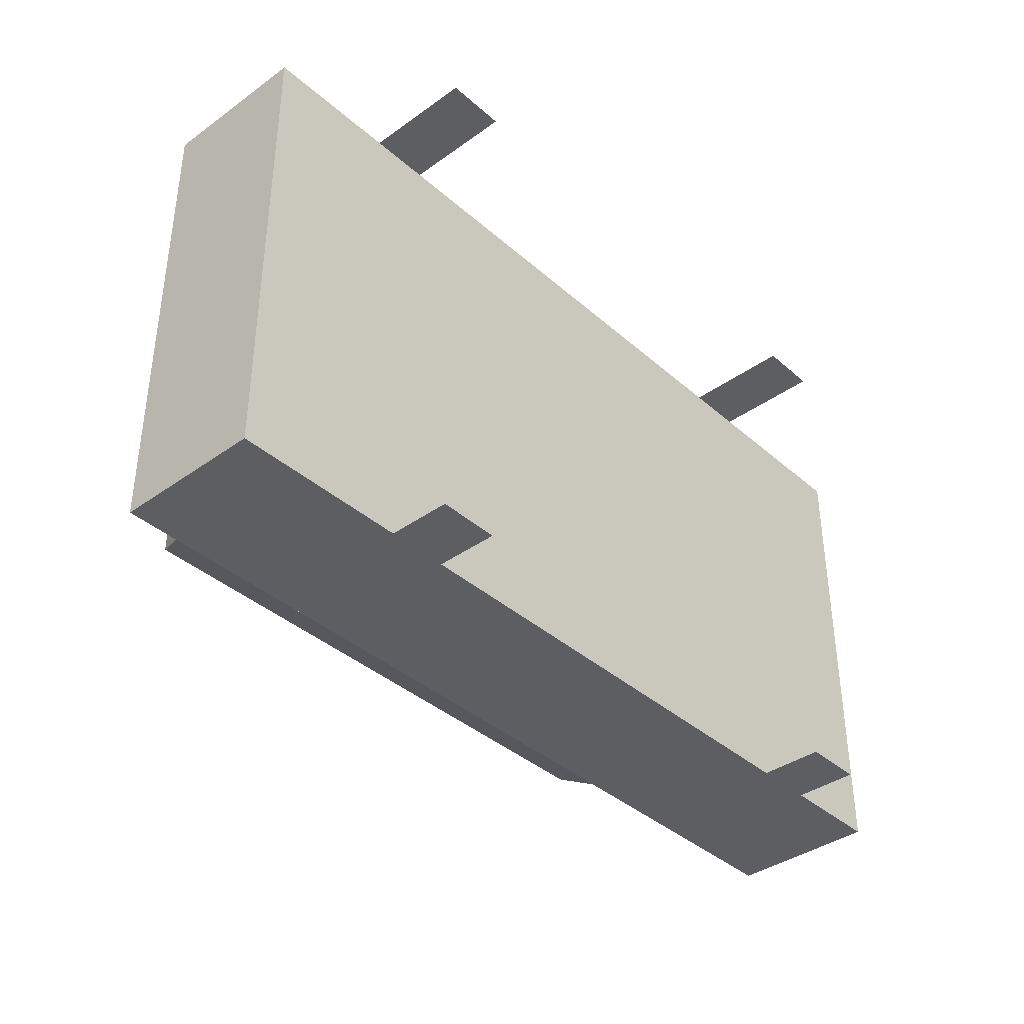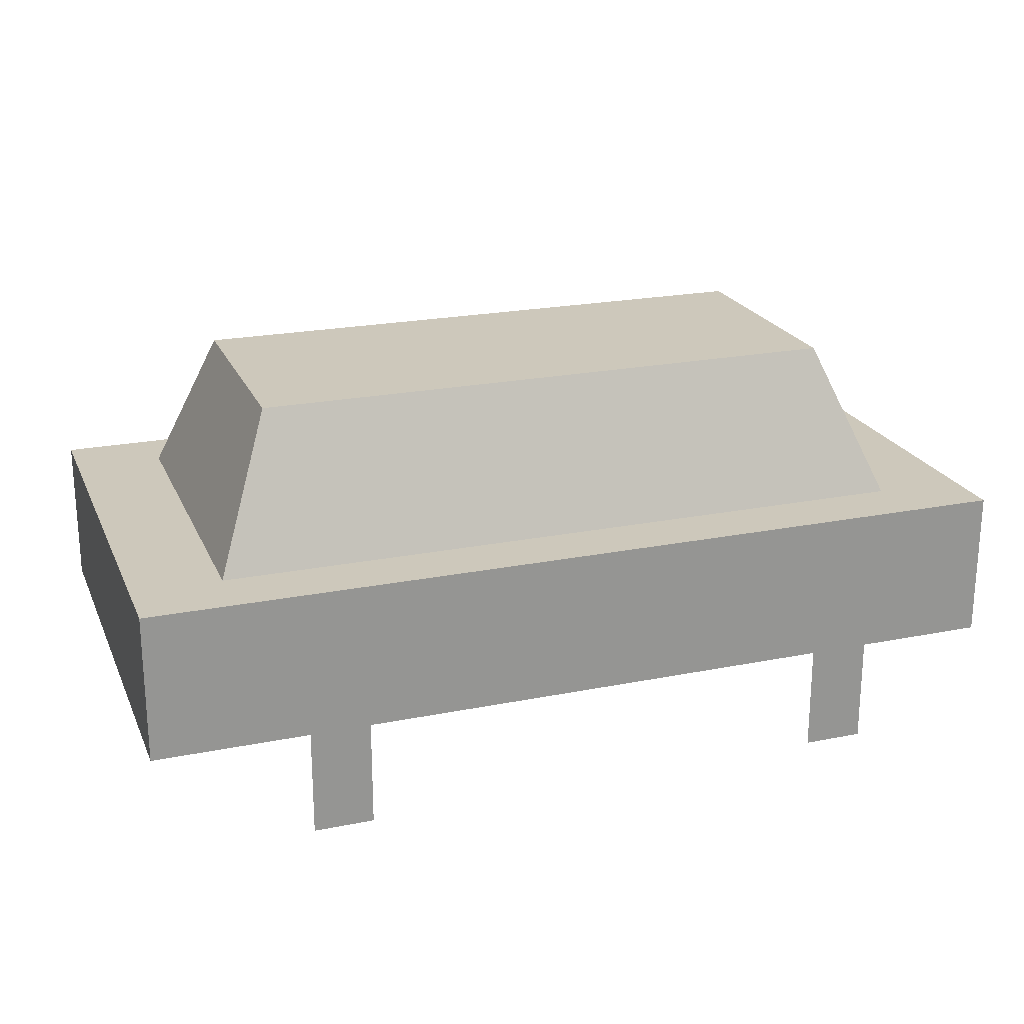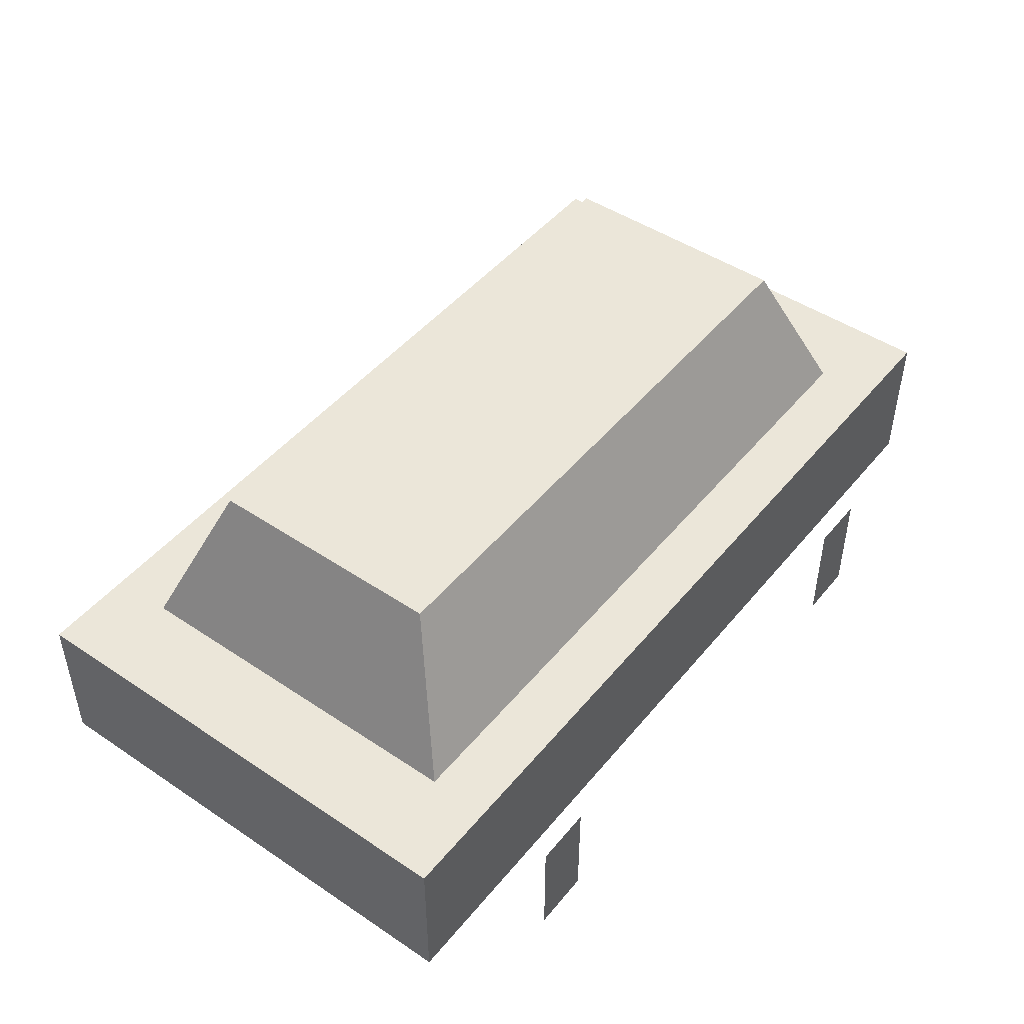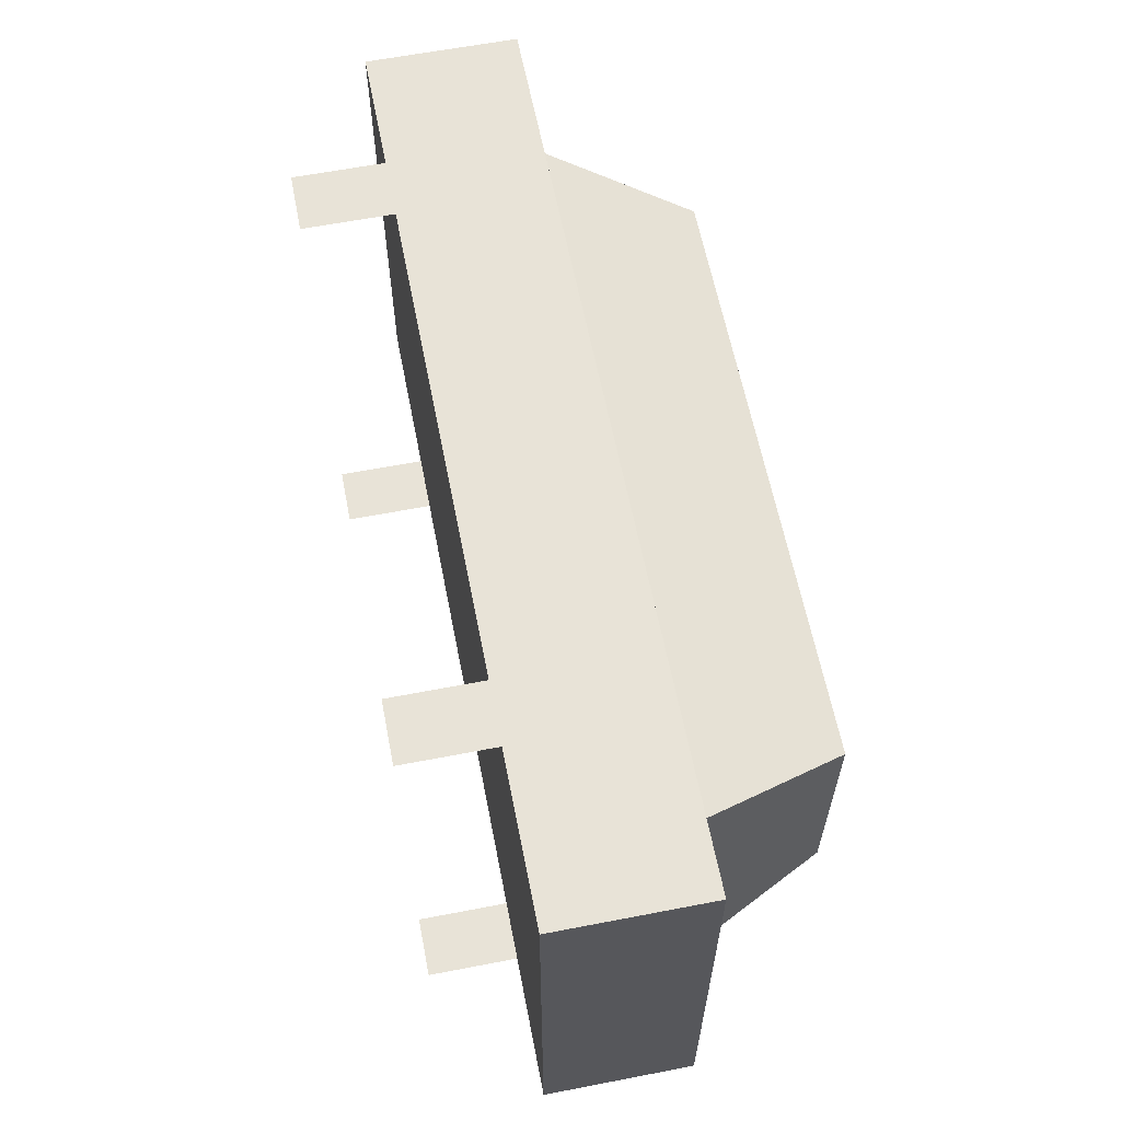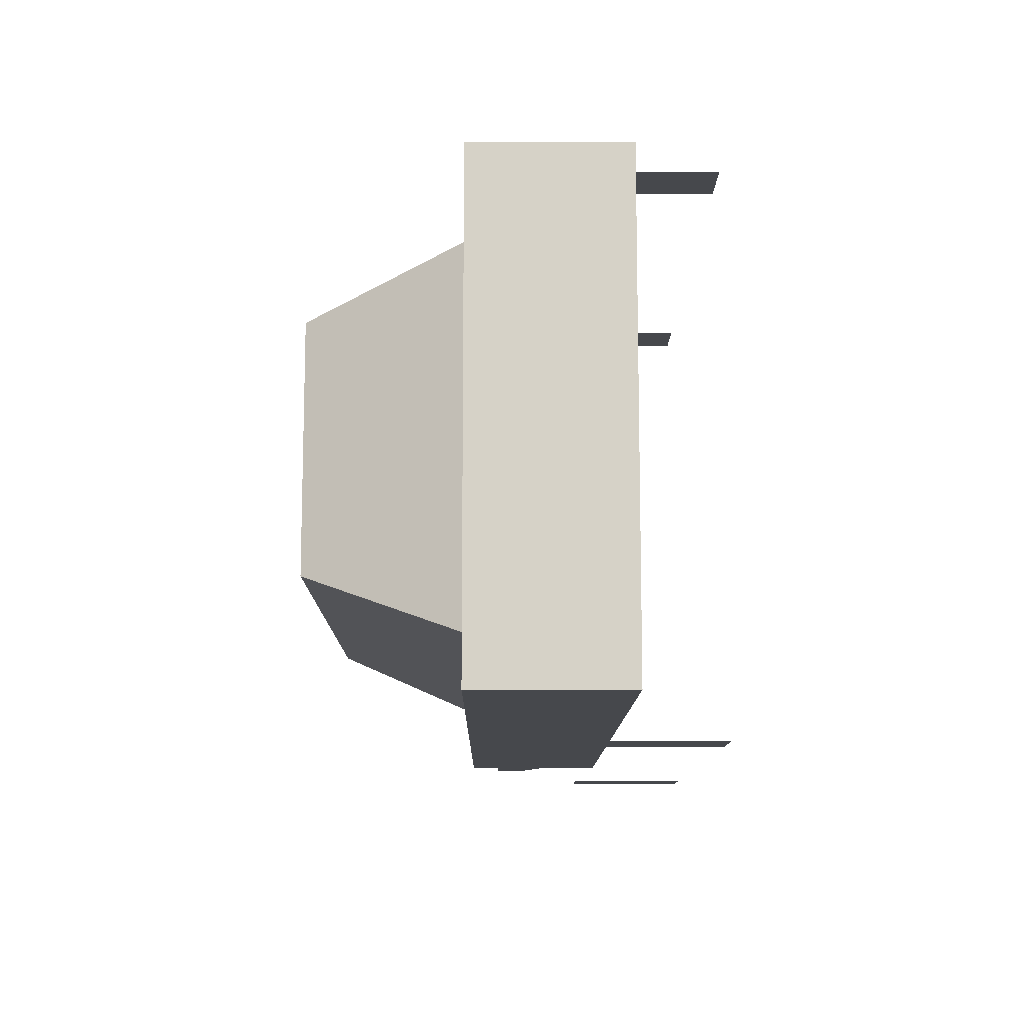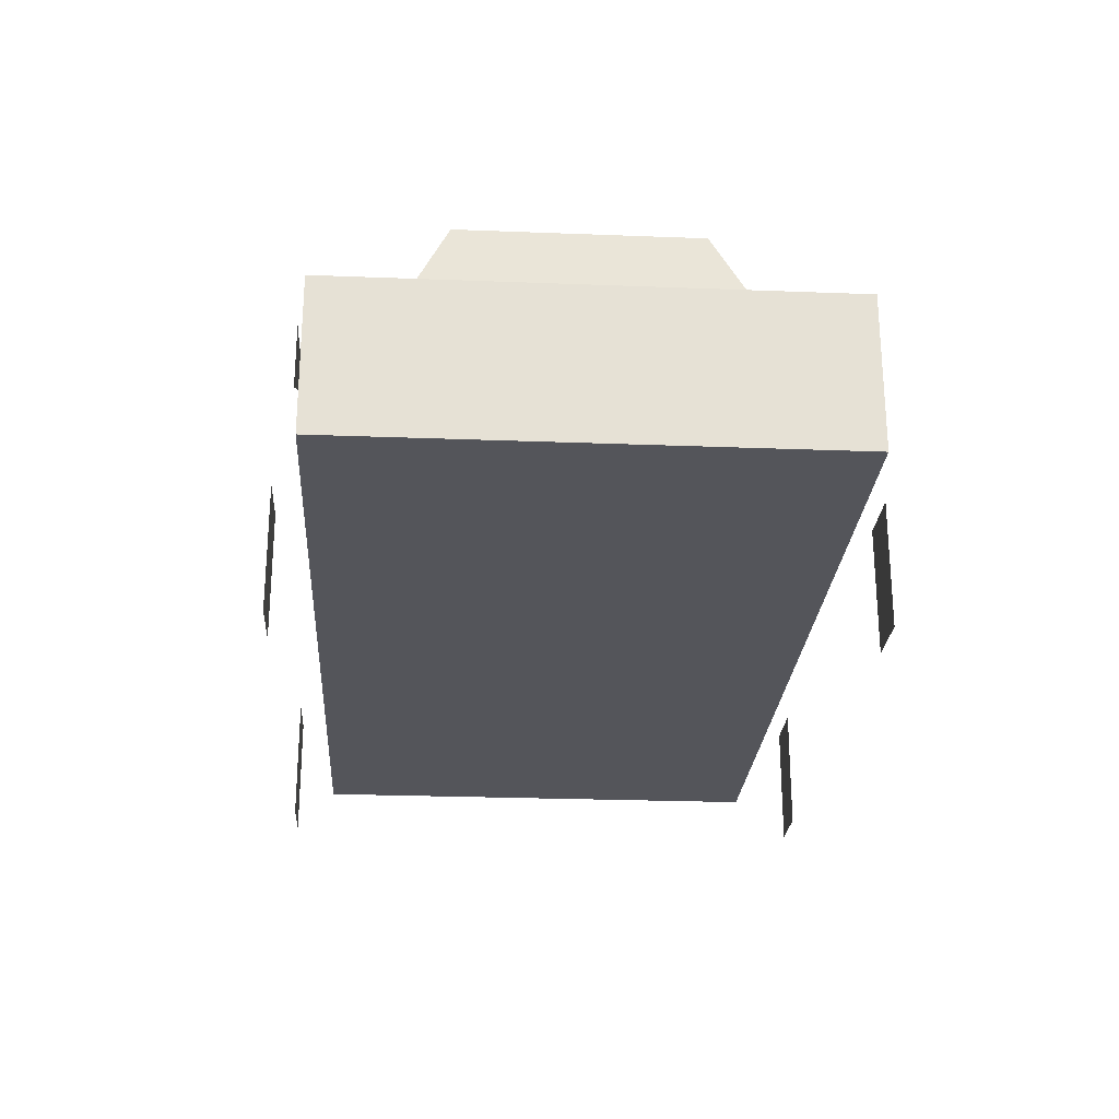
<metadata>
{"format":"obj","ext":"obj","renderer":"f3d","projection":"perspective","resolution":1024,"background":"white","views":[{"elev":-38.3,"azim":-47.8,"up":"+Z"},{"elev":22.0,"azim":160.7,"up":"+Y"},{"elev":47.0,"azim":-52.8,"up":"+Y"},{"elev":61.7,"azim":78.9,"up":"+Z"},{"elev":-11.3,"azim":-90.4,"up":"+Z"},{"elev":-24.9,"azim":-93.6,"up":"+Y"}]}
</metadata>
<code>
v -1.5 0.3 -0.8
v 1.5 0.3 -0.8
v 1.5 0.8 -0.8
v -1.5 0.8 -0.8
v -1.5 0.3 0.8
v 1.5 0.3 0.8
v 1.5 0.8 0.8
v -1.5 0.8 0.8
v -1.2 0.8 -0.6
v 1.2 0.8 -0.6
v 1 1.3 -0.4
v -1 1.3 -0.4
v -1.2 0.8 0.6
v 1.2 0.8 0.6
v 1 1.3 0.4
v -1 1.3 0.4
v -1 0 -0.9
v -0.8 0 -0.9
v -0.8 0.4 -0.9
v -1 0.4 -0.9
v 1 0 -0.9
v 0.8 0 -0.9
v 0.8 0.4 -0.9
v 1 0.4 -0.9
v -1 0 0.9
v -0.8 0 0.9
v -0.8 0.4 0.9
v -1 0.4 0.9
v 1 0 0.9
v 0.8 0 0.9
v 0.8 0.4 0.9
v 1 0.4 0.9
v -1.4 0.5 -0.82
v -1.2 0.6 -0.82
v -1.2 0.7 -0.82
v -1.4 0.7 -0.82
v 1.2 0.5 -0.82
v 1.4 0.6 -0.82
v 1.4 0.7 -0.82
v 1.2 0.7 -0.82
f 1 2 3 4
f 8 7 6 5
f 1 5 6 2
f 2 6 7 3
f 3 7 8 4
f 4 8 5 1
f 9 10 11 12
f 16 15 14 13
f 9 13 14 10
f 10 14 15 11
f 11 15 16 12
f 12 16 13 9
f 17 18 19 20
f 21 22 23 24
f 25 26 27 28
f 29 30 31 32
f 33 34 35 36
f 37 38 39 40

</code>
